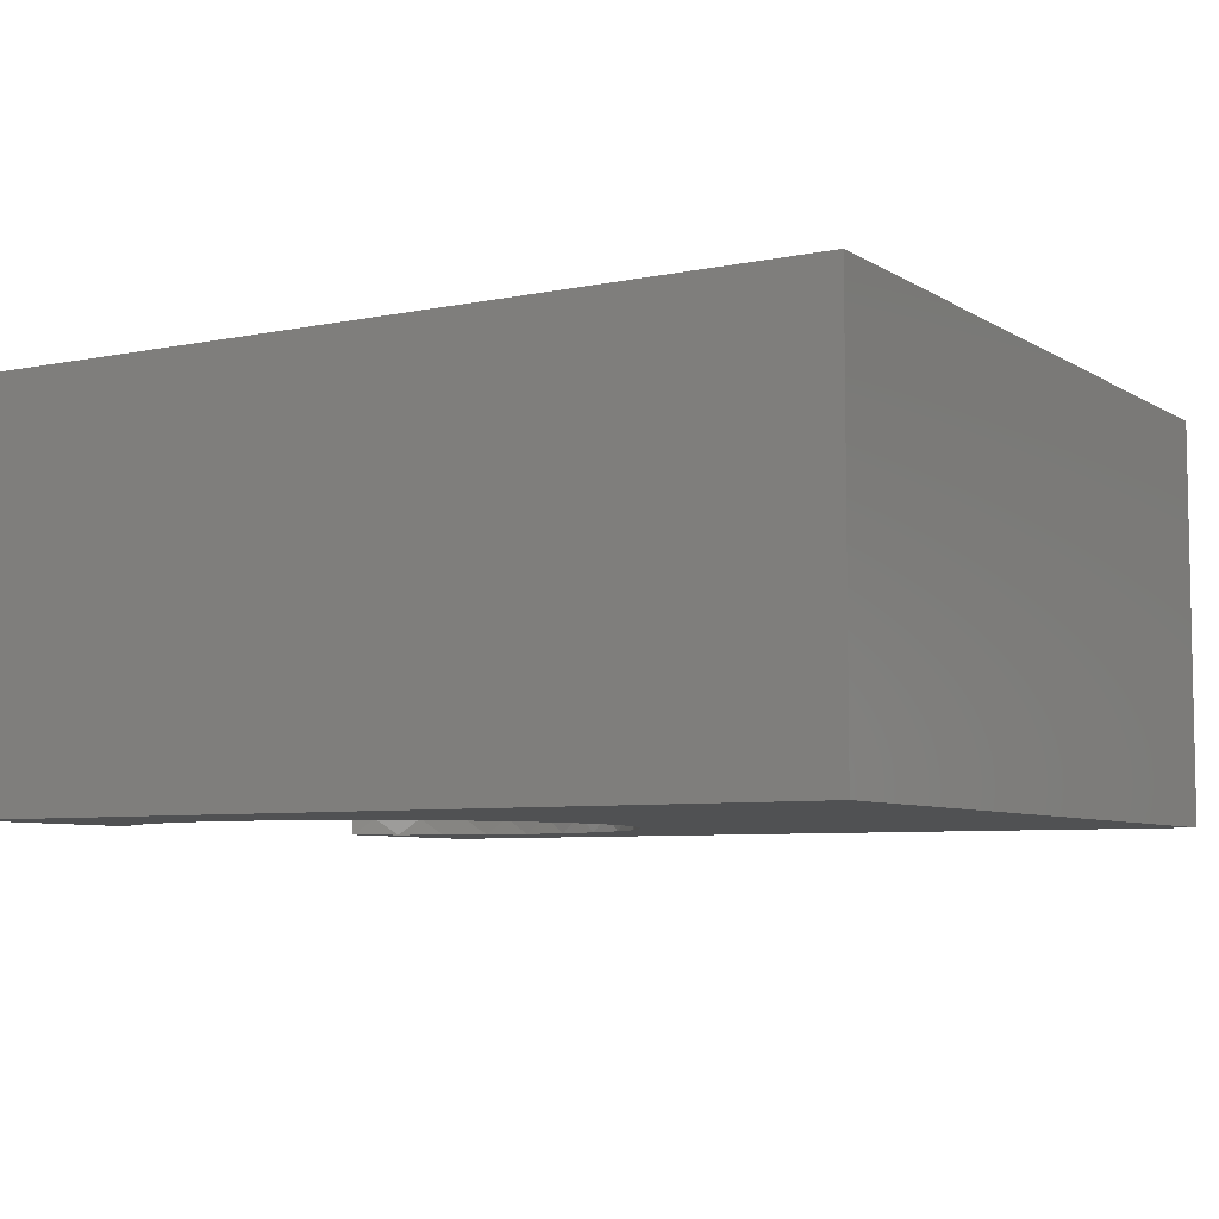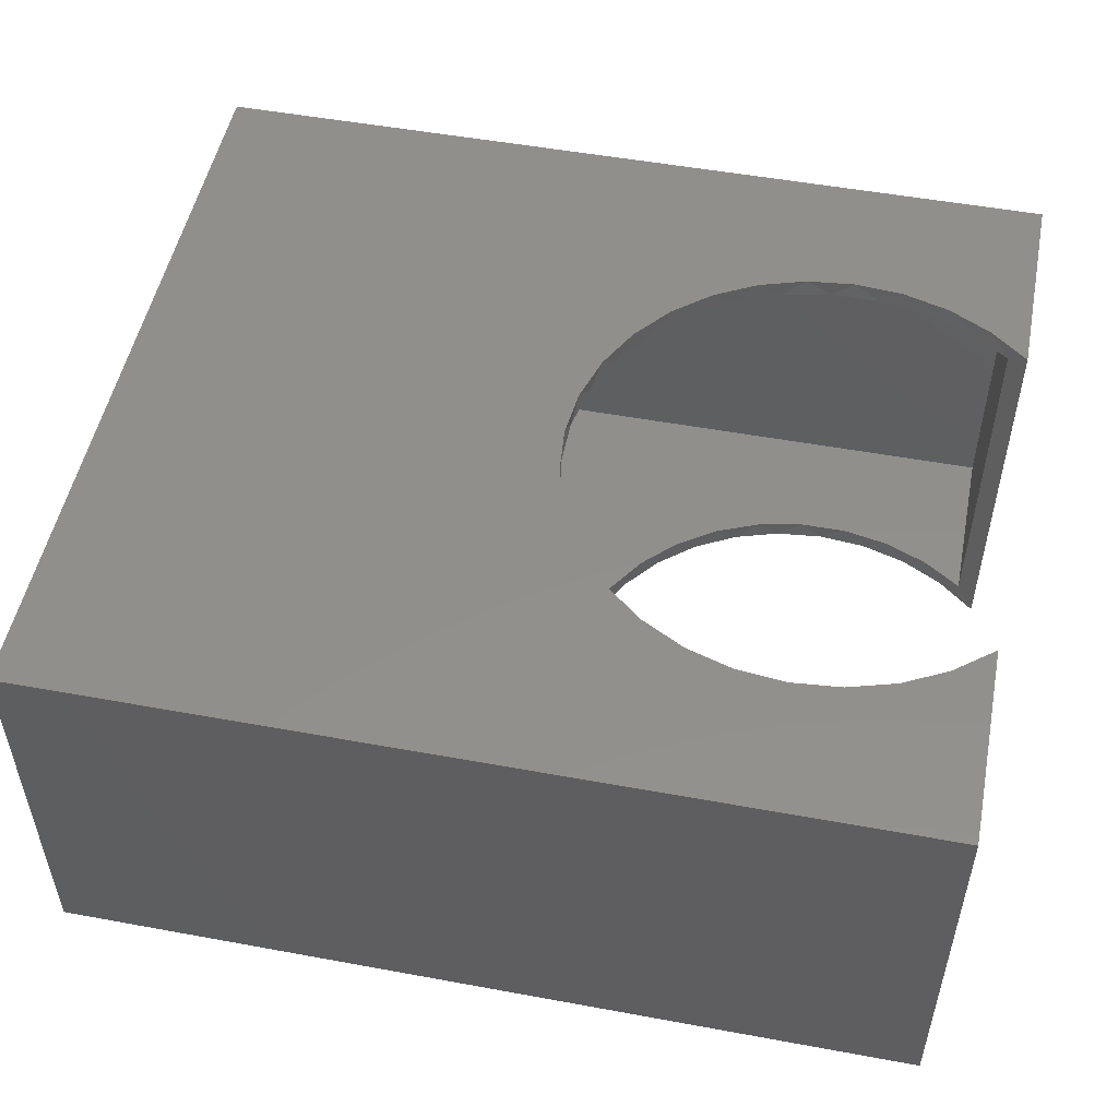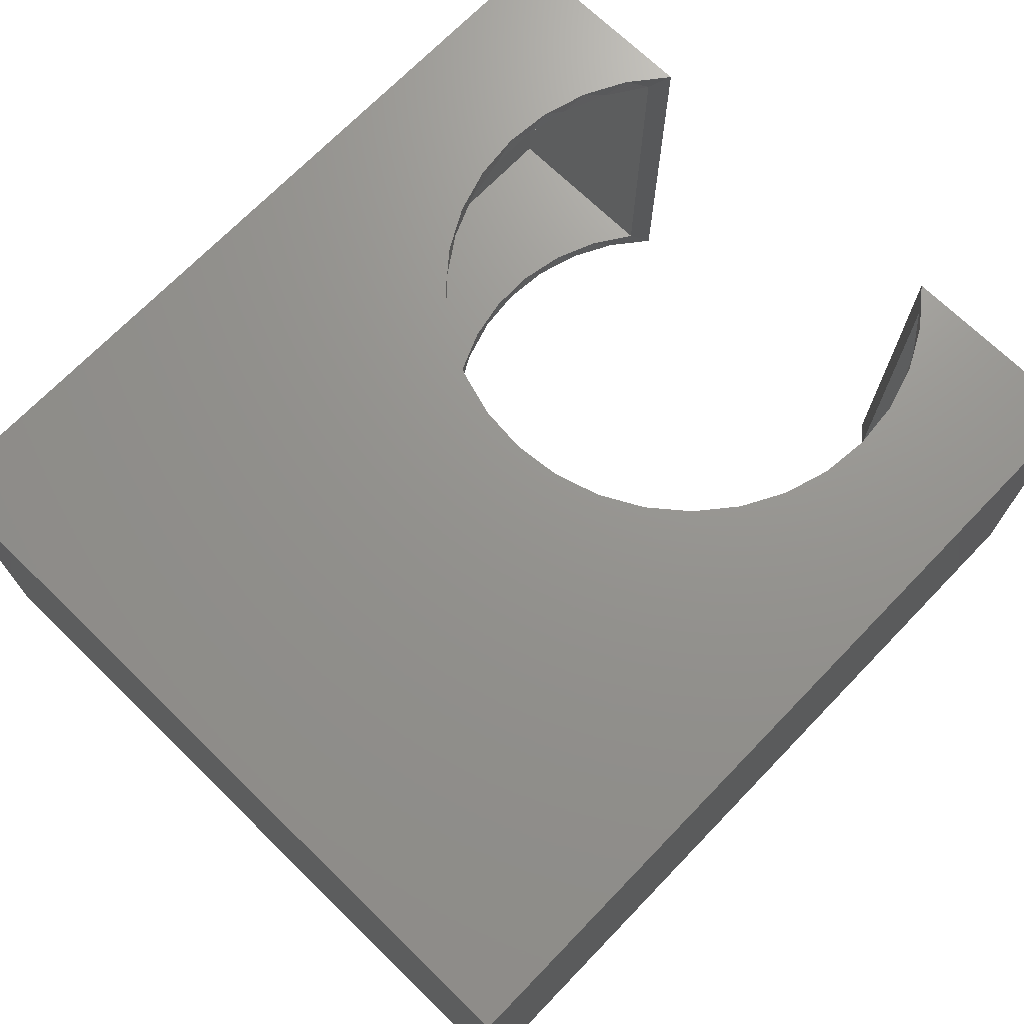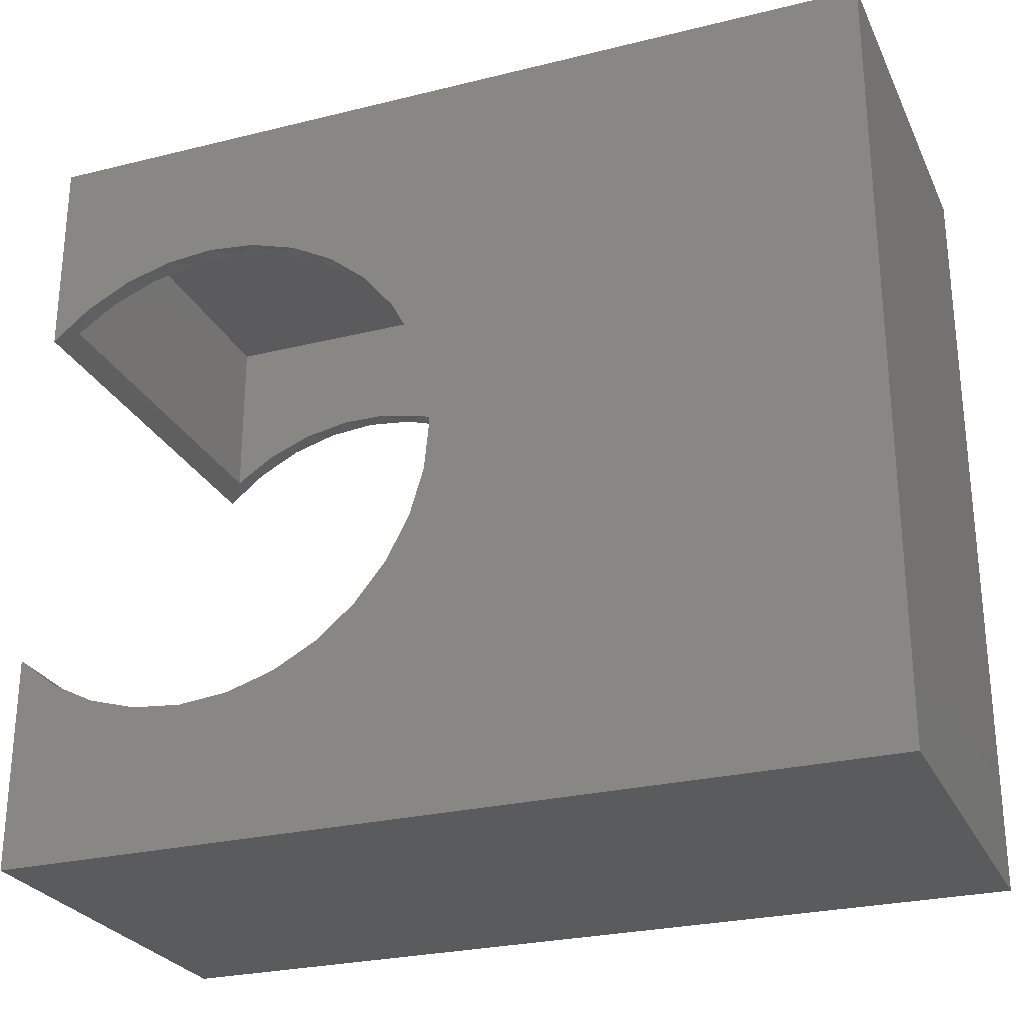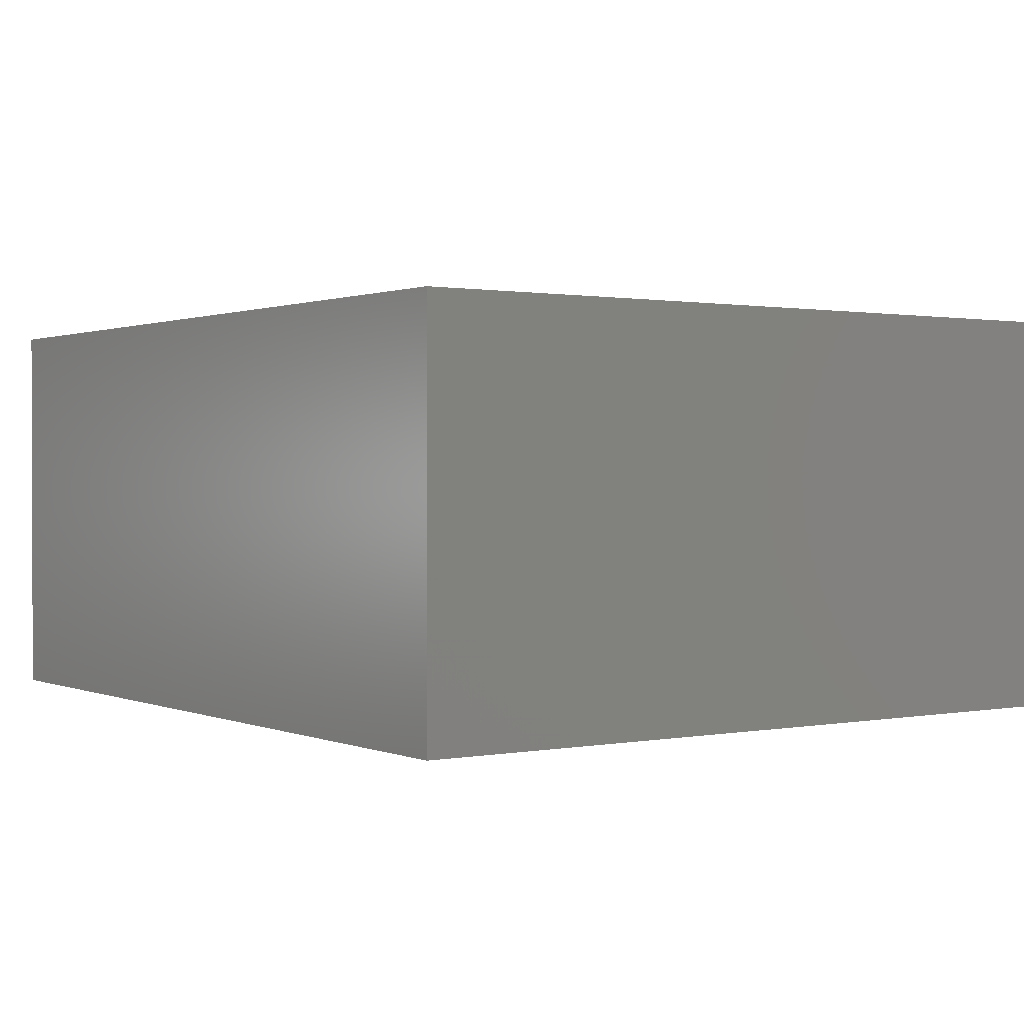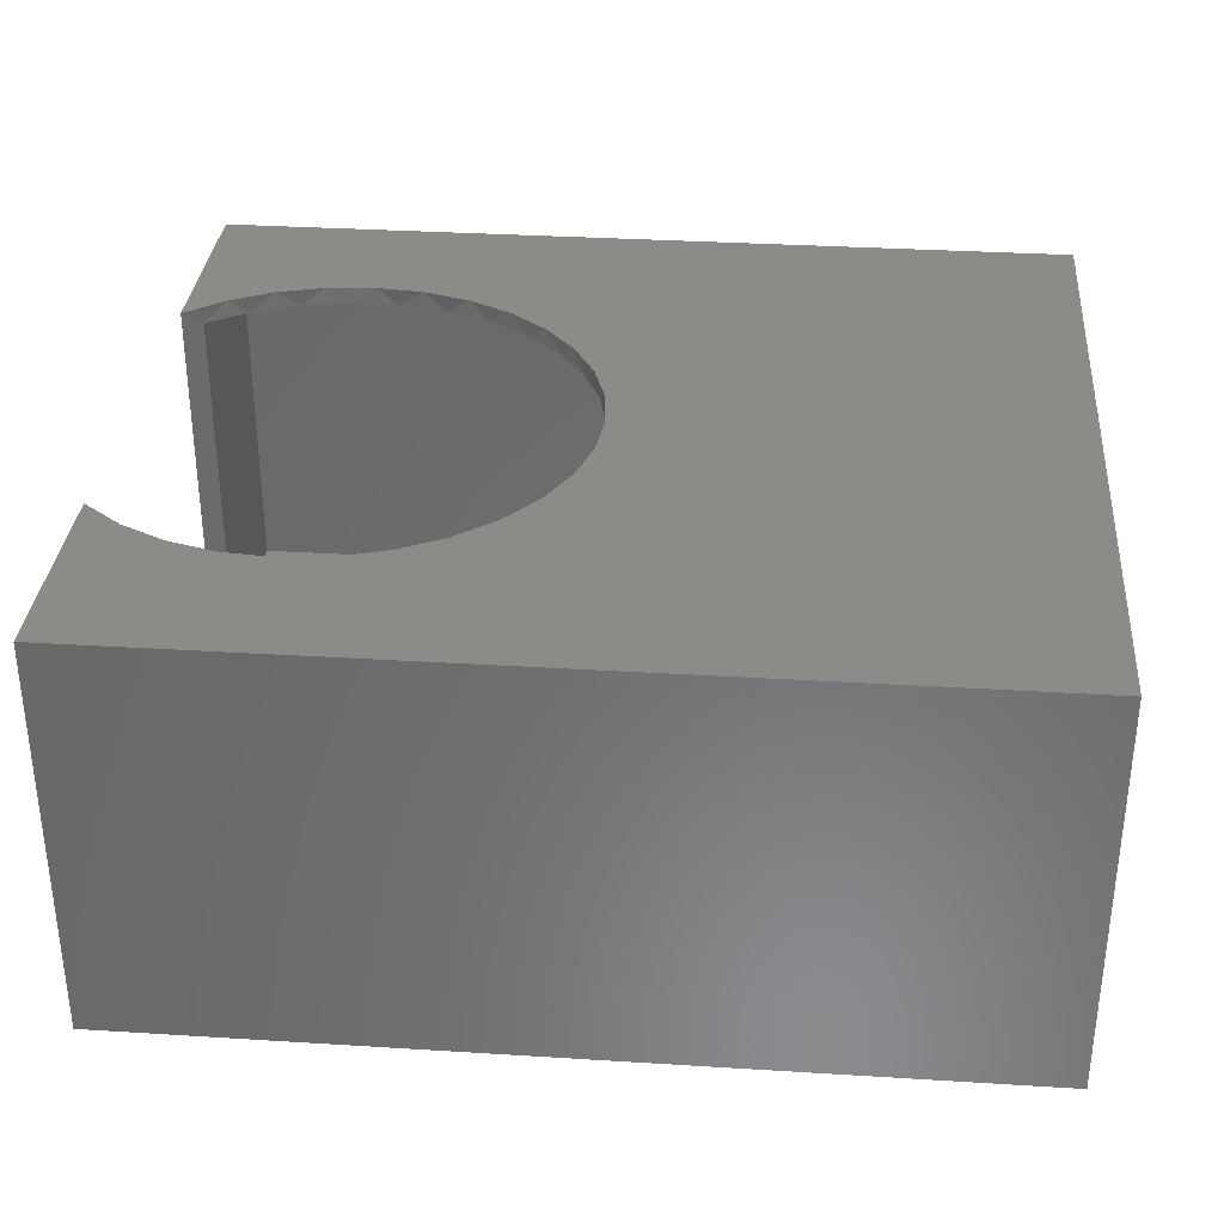
<metadata>
{"format":"stl","ext":"stl","renderer":"f3d","projection":"perspective","resolution":1024,"background":"white","views":[{"elev":-6.6,"azim":-149.0,"up":"+Y"},{"elev":51.3,"azim":11.3,"up":"+Y"},{"elev":71.0,"azim":-45.9,"up":"+Y"},{"elev":-26.6,"azim":-158.8,"up":"+Z"},{"elev":1.0,"azim":-124.8,"up":"+Y"},{"elev":33.1,"azim":-175.1,"up":"+Y"}]}
</metadata>
<code>
# stl→obj: 114 verts, 224 faces
v 0.7059 0.1598 0.1994
v 0.724 0.1754 0.1888
v 0.7422 0.1598 0.1756
v 0.7578 0.1754 0.1617
v 0.7059 -0.1641 -0.1945
v 0.724 -0.1797 -0.1839
v 0.7422 -0.1641 -0.1707
v 0.7578 -0.1797 -0.1568
v 0.7059 0.1598 -0.1945
v 0.724 0.1754 -0.1839
v 0.6855 0.1754 -0.2038
v 0.6657 0.1598 -0.2107
v 0.6439 0.1754 -0.216
v 0.623 0.1598 -0.2189
v 0.6008 0.1754 -0.2198
v 0.5796 0.1598 -0.2186
v 0.5577 0.1754 -0.2152
v 0.5371 0.1598 -0.2099
v 0.5163 0.1754 -0.2023
v 0.4971 0.1598 -0.1931
v 0.4782 0.1754 -0.1817
v 0.4611 0.1598 -0.1689
v 0.4449 0.1754 -0.154
v 0.4305 0.1598 -0.1381
v 0.4175 0.1754 -0.1204
v 0.4065 0.1598 -0.1019
v 0.3972 0.1754 -0.08214
v 0.3899 0.1598 -0.06181
v 0.3847 0.1754 -0.04066
v 0.3815 0.1598 -0.01923
v 0.3805 0.1754 0.002467
v 0.3815 0.1598 0.02417
v 0.3847 0.1754 0.04559
v 0.3899 0.1598 0.06674
v 0.3972 0.1754 0.08708
v 0.4065 0.1598 0.1069
v 0.4175 0.1754 0.1253
v 0.4305 0.1598 0.143
v 0.4449 0.1754 0.1589
v 0.4611 0.1598 0.1738
v 0.4782 0.1754 0.1866
v 0.4971 0.1598 0.1981
v 0.5163 0.1754 0.2073
v 0.5371 0.1598 0.2149
v 0.5577 0.1754 0.2201
v 0.5796 0.1598 0.2236
v 0.6008 0.1754 0.2248
v 0.623 0.1598 0.2238
v 0.6439 0.1754 0.2209
v 0.6657 0.1598 0.2157
v 0.6855 0.1754 0.2088
v 0.6855 -0.1797 -0.2038
v 0.6657 -0.1641 -0.2107
v 0.6439 -0.1797 -0.216
v 0.623 -0.1641 -0.2189
v 0.6008 -0.1797 -0.2198
v 0.5796 -0.1641 -0.2186
v 0.5577 -0.1797 -0.2152
v 0.5371 -0.1641 -0.2099
v 0.5163 -0.1797 -0.2023
v 0.4971 -0.1641 -0.1931
v 0.4782 -0.1797 -0.1817
v 0.4611 -0.1641 -0.1689
v 0.4449 -0.1797 -0.154
v 0.4305 -0.1641 -0.1381
v 0.4175 -0.1797 -0.1204
v 0.4065 -0.1641 -0.1019
v 0.3972 -0.1797 -0.08214
v 0.3899 -0.1641 -0.06181
v 0.3847 -0.1797 -0.04066
v 0.3815 -0.1641 -0.01923
v 0.3805 -0.1797 0.002467
v 0.3815 -0.1641 0.02417
v 0.3847 -0.1797 0.04559
v 0.3899 -0.1641 0.06674
v 0.3972 -0.1797 0.08708
v 0.4065 -0.1641 0.1069
v 0.4175 -0.1797 0.1253
v 0.4305 -0.1641 0.143
v 0.4449 -0.1797 0.1589
v 0.4611 -0.1641 0.1738
v 0.4782 -0.1797 0.1866
v 0.4971 -0.1641 0.1981
v 0.5163 -0.1797 0.2073
v 0.5371 -0.1641 0.2149
v 0.5577 -0.1797 0.2201
v 0.5796 -0.1641 0.2236
v 0.6008 -0.1797 0.2248
v 0.623 -0.1641 0.2238
v 0.6439 -0.1797 0.2209
v 0.6657 -0.1641 0.2157
v 0.6855 -0.1797 0.2088
v 0.7059 -0.1641 0.1994
v 0.724 -0.1797 0.1888
v 0.7422 0.1598 -0.1707
v 0.7578 0.1754 -0.1568
v 0.7422 -0.1641 0.1756
v 0.7578 -0.1797 0.1617
v 0.007812 0.1598 0.3281
v 0.007812 0.1598 -0.3281
v 0.7422 0.1598 0.3281
v 0.7422 0.1598 -0.3281
v 0.007812 -0.1641 -0.3281
v 0.007812 -0.1641 0.3281
v 0.7422 -0.1641 -0.3281
v 0.7422 -0.1641 0.3281
v -0.007812 -0.1797 -0.3438
v -0.007812 0.1754 -0.3438
v 0.7578 -0.1797 -0.3438
v 0.7578 0.1754 -0.3438
v -0.007812 0.1754 0.3438
v 0.7578 0.1754 0.3438
v -0.007812 -0.1797 0.3438
v 0.7578 -0.1797 0.3438
f 1 2 3
f 2 4 3
f 5 6 7
f 6 8 7
f 9 10 11
f 11 12 9
f 12 11 13
f 13 14 12
f 14 13 15
f 15 16 14
f 16 15 17
f 17 18 16
f 18 17 19
f 19 20 18
f 20 19 21
f 21 22 20
f 22 21 23
f 23 24 22
f 24 23 25
f 25 26 24
f 26 25 27
f 27 28 26
f 28 27 29
f 29 30 28
f 30 29 31
f 31 32 30
f 33 32 31
f 34 32 33
f 35 34 33
f 36 34 35
f 37 36 35
f 38 36 37
f 39 38 37
f 40 38 39
f 41 40 39
f 42 40 41
f 43 42 41
f 44 42 43
f 45 44 43
f 46 44 45
f 47 46 45
f 48 46 47
f 49 48 47
f 50 48 49
f 51 50 49
f 1 50 51
f 2 1 51
f 52 6 5
f 53 52 5
f 54 52 53
f 55 54 53
f 56 54 55
f 57 56 55
f 58 56 57
f 59 58 57
f 60 58 59
f 61 60 59
f 62 60 61
f 63 62 61
f 64 62 63
f 65 64 63
f 66 64 65
f 67 66 65
f 68 66 67
f 69 68 67
f 70 68 69
f 71 70 69
f 72 70 71
f 73 72 71
f 73 74 72
f 74 73 75
f 75 76 74
f 76 75 77
f 77 78 76
f 78 77 79
f 79 80 78
f 80 79 81
f 81 82 80
f 82 81 83
f 83 84 82
f 84 83 85
f 85 86 84
f 86 85 87
f 87 88 86
f 88 87 89
f 89 90 88
f 90 89 91
f 91 92 90
f 92 91 93
f 93 94 92
f 95 7 8
f 95 8 96
f 95 96 10
f 95 10 9
f 97 3 4
f 97 4 98
f 97 98 94
f 97 94 93
f 99 100 32
f 99 32 34
f 99 34 36
f 99 36 38
f 99 38 40
f 99 40 42
f 99 42 44
f 99 44 46
f 101 99 46
f 101 46 48
f 101 48 50
f 101 50 1
f 101 1 3
f 100 16 18
f 100 18 20
f 100 20 22
f 100 22 24
f 100 24 26
f 100 26 28
f 100 28 30
f 100 30 32
f 102 95 9
f 102 9 12
f 102 12 14
f 102 14 16
f 102 16 100
f 103 104 73
f 103 73 71
f 103 71 69
f 103 69 67
f 103 67 65
f 103 65 63
f 103 63 61
f 103 61 59
f 103 59 57
f 105 103 57
f 105 57 55
f 105 55 53
f 105 53 5
f 105 5 7
f 104 87 85
f 104 85 83
f 104 83 81
f 104 81 79
f 104 79 77
f 104 77 75
f 104 75 73
f 106 97 93
f 106 93 91
f 106 91 89
f 106 89 87
f 106 87 104
f 97 106 3
f 3 106 101
f 105 7 102
f 102 7 95
f 107 108 109
f 109 108 110
f 111 47 45
f 111 45 43
f 111 43 41
f 111 41 39
f 111 39 37
f 111 37 35
f 111 35 33
f 111 33 31
f 111 31 108
f 112 4 2
f 112 2 51
f 112 51 49
f 112 49 47
f 112 47 111
f 108 31 29
f 108 29 27
f 108 27 25
f 108 25 23
f 108 23 21
f 108 21 19
f 108 19 17
f 108 17 15
f 110 108 15
f 110 15 13
f 110 13 11
f 110 11 10
f 110 10 96
f 111 113 112
f 112 113 114
f 107 56 58
f 107 58 60
f 107 60 62
f 107 62 64
f 107 64 66
f 107 66 68
f 107 68 70
f 107 70 72
f 107 72 113
f 109 8 6
f 109 6 52
f 109 52 54
f 109 54 56
f 109 56 107
f 113 72 74
f 113 74 76
f 113 76 78
f 113 78 80
f 113 80 82
f 113 82 84
f 113 84 86
f 113 86 88
f 114 113 88
f 114 88 90
f 114 90 92
f 114 92 94
f 114 94 98
f 107 113 108
f 108 113 111
f 98 4 114
f 114 4 112
f 109 110 8
f 8 110 96
f 103 105 100
f 100 105 102
f 99 101 104
f 104 101 106
f 103 100 104
f 104 100 99

</code>
